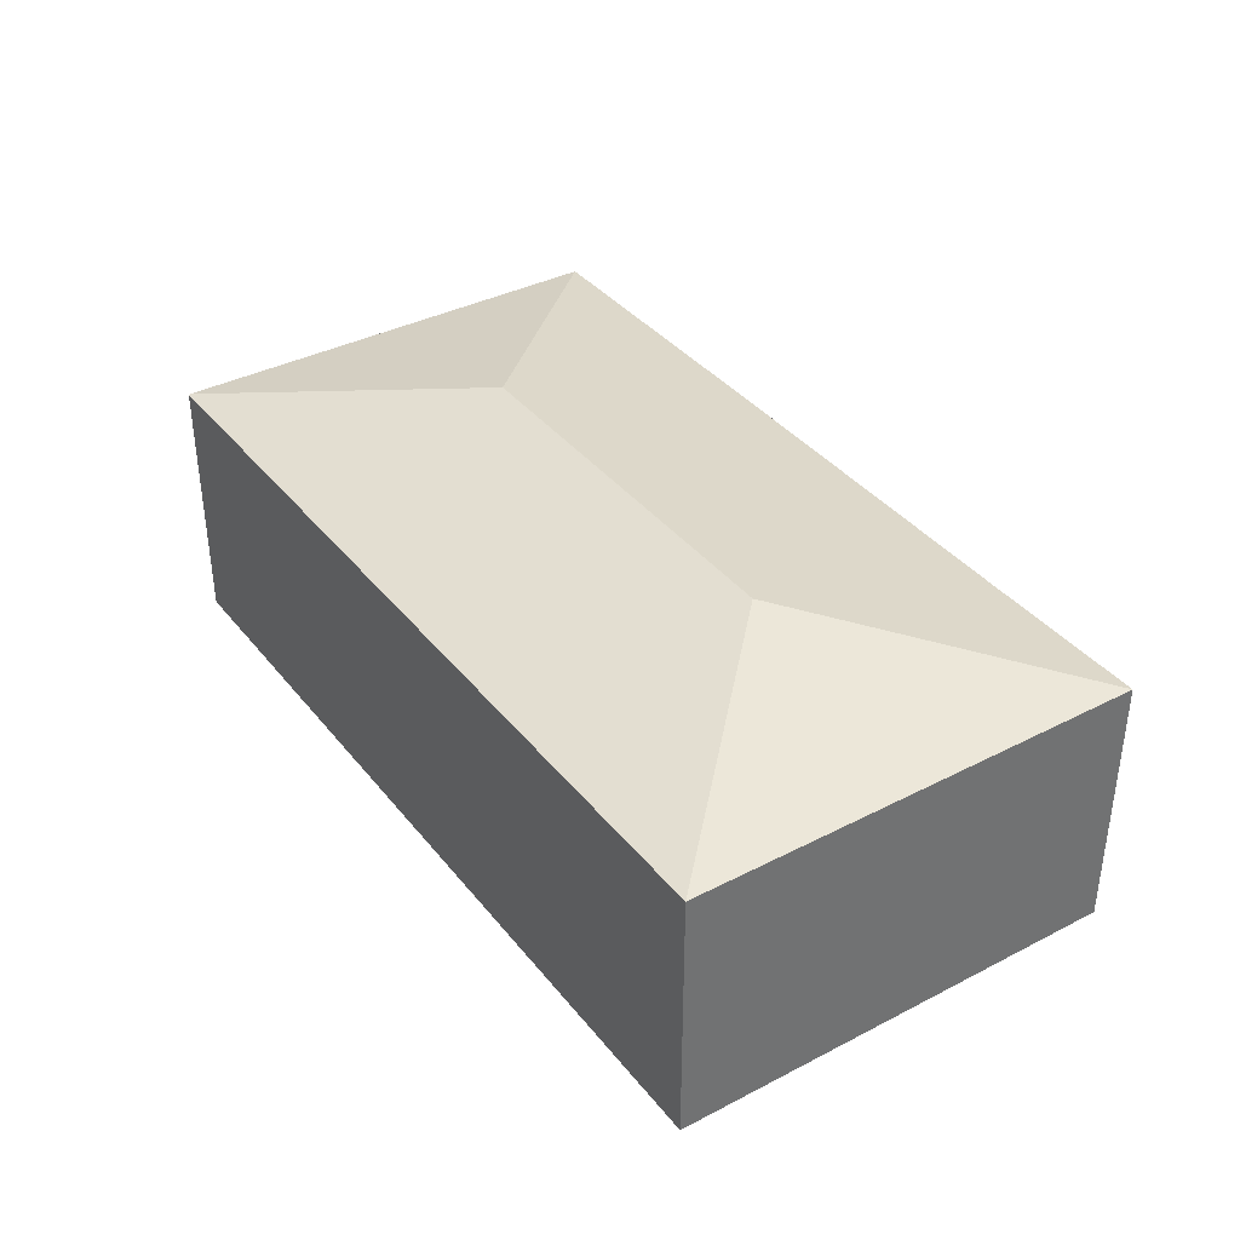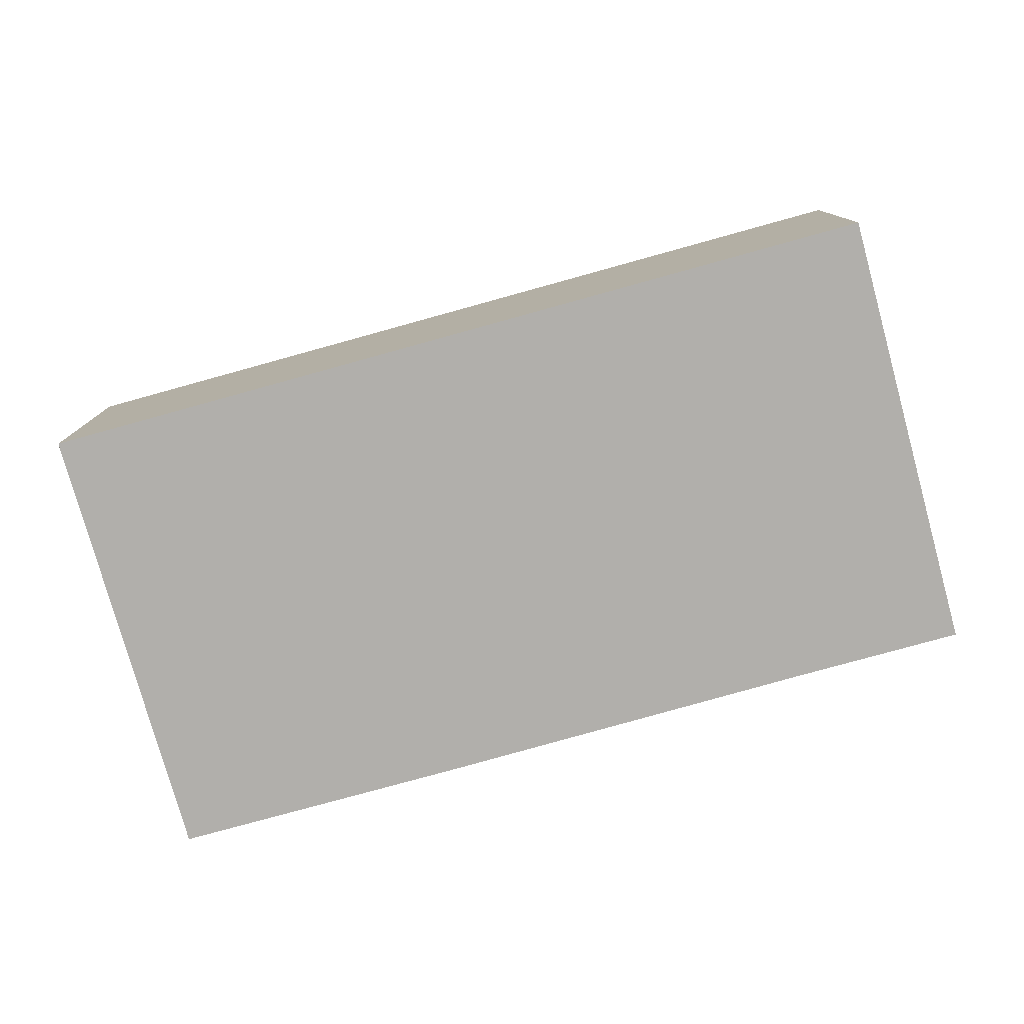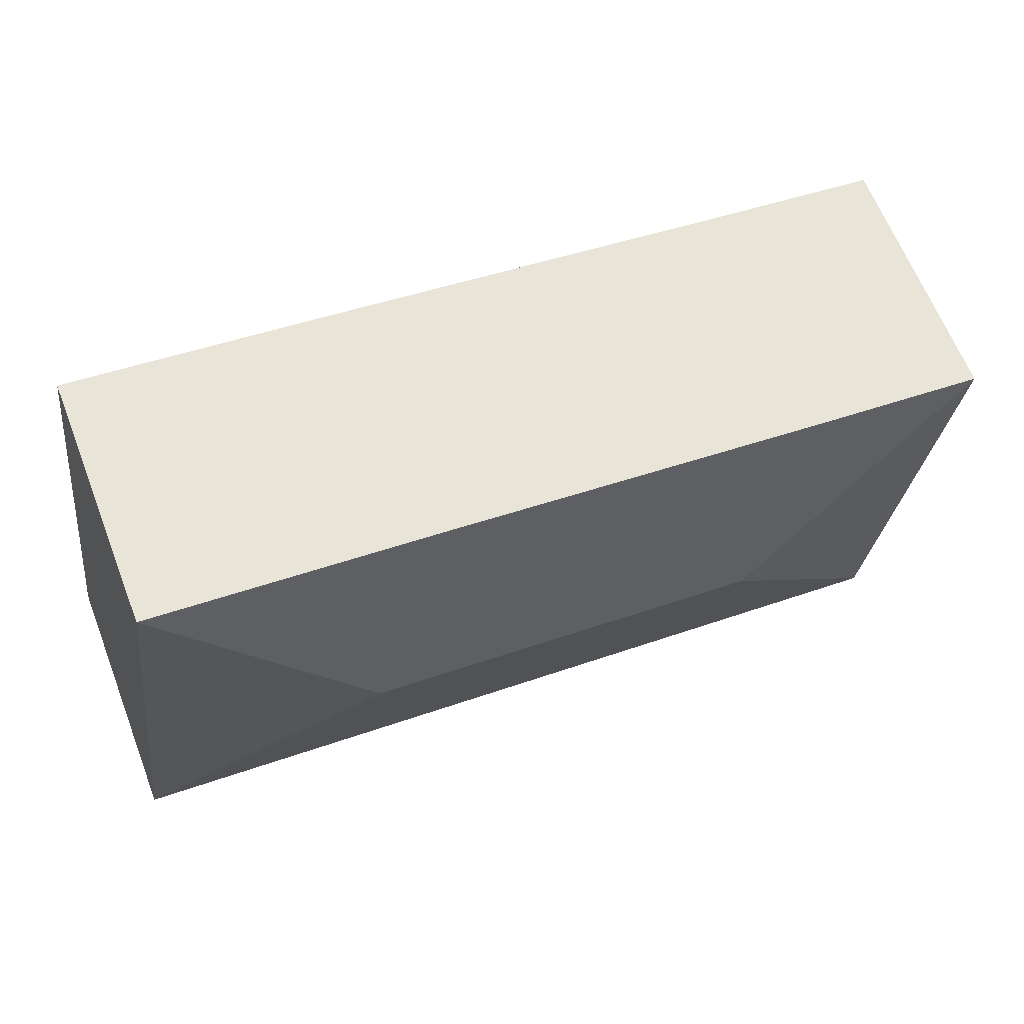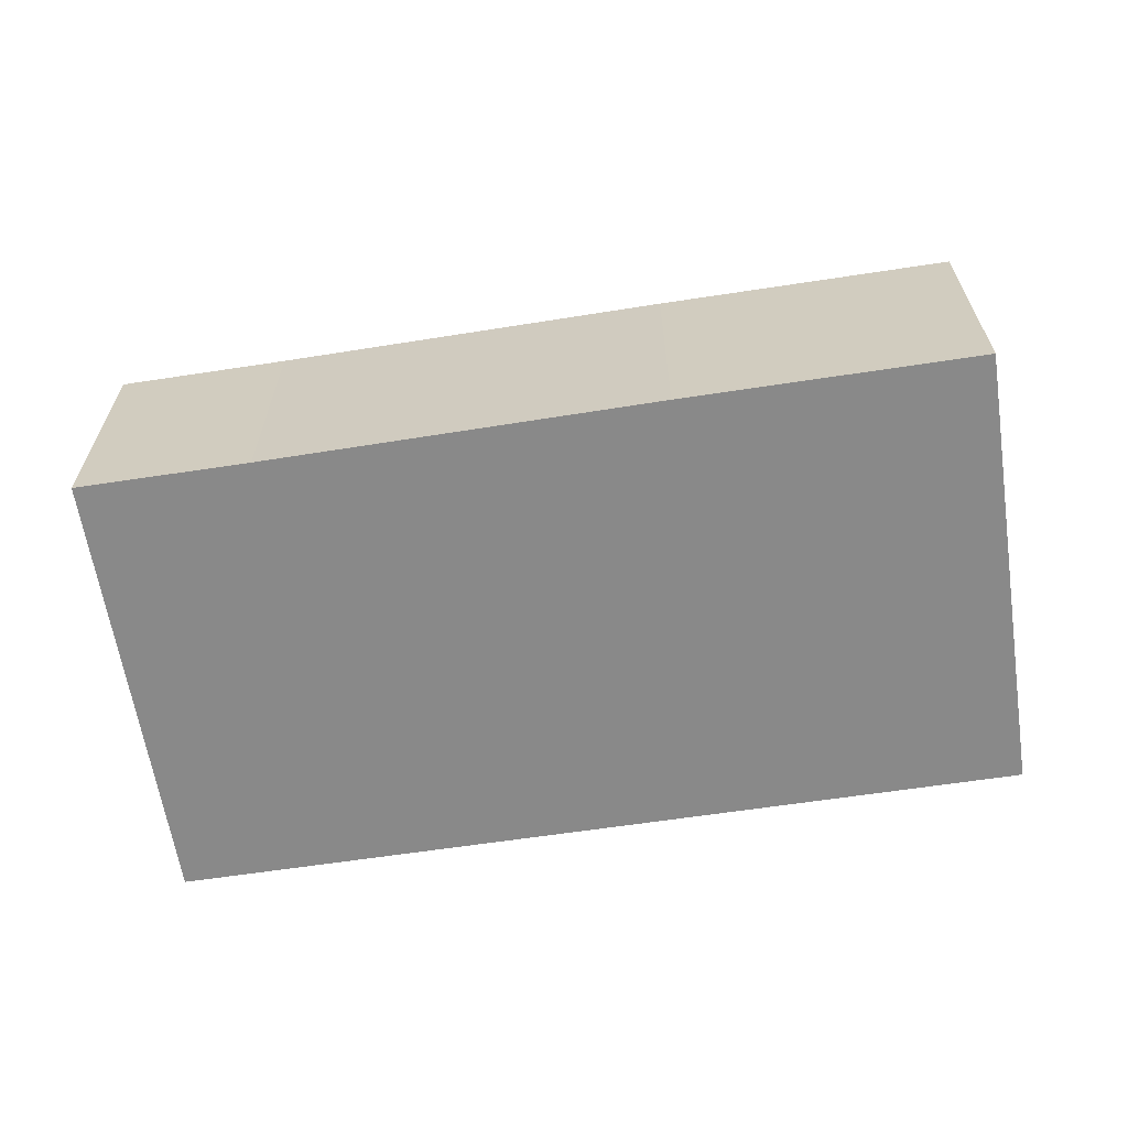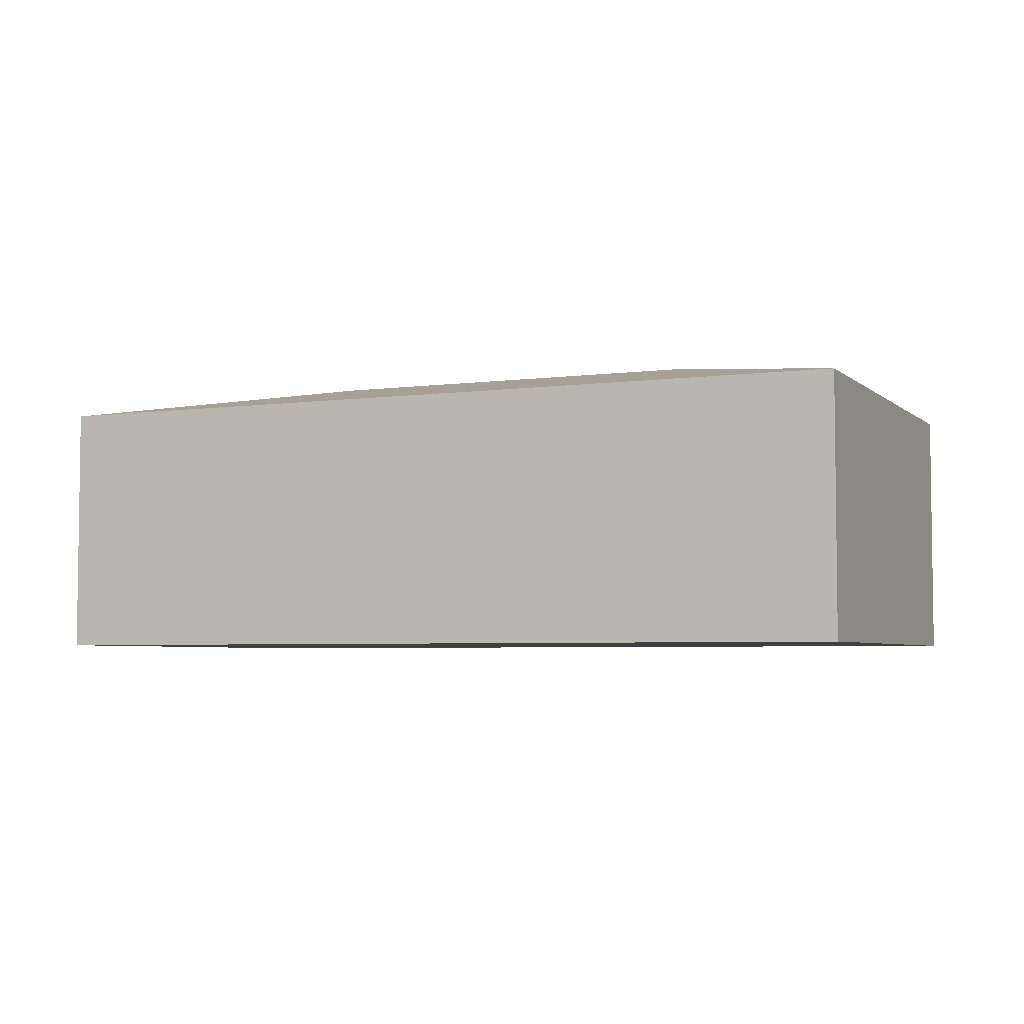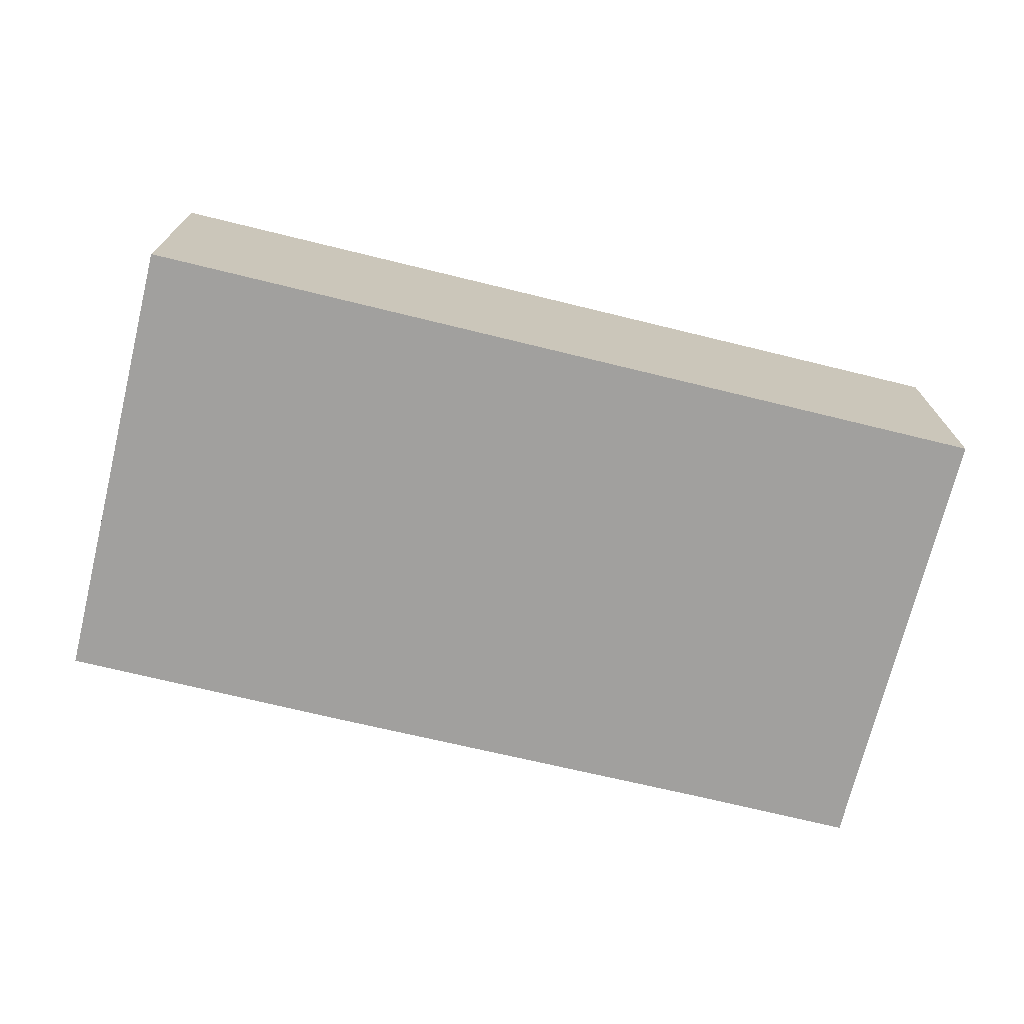
<metadata>
{"format":"obj","ext":"obj","renderer":"f3d","projection":"perspective","resolution":1024,"background":"white","views":[{"elev":37.2,"azim":-131.0,"up":"+Y"},{"elev":-78.1,"azim":-171.9,"up":"+Y"},{"elev":64.5,"azim":158.7,"up":"+Z"},{"elev":-63.0,"azim":1.4,"up":"+Y"},{"elev":-4.6,"azim":16.2,"up":"+Y"},{"elev":-71.8,"azim":158.9,"up":"+Y"}]}
</metadata>
<code>
v  1.823 2.751 0.236
v  2.725 3.247 -2.091
v  0 2.749 1.683e-16
v  6 2.747 0.808
v  9.142 2.749 1.214
v  7.04 3.247 -1.52
v  9.766 2.749 -3.616
v  0.622 2.749 -4.812
v  9.768 2.746 -3.63
v  0.569 2.749 -4.403
v  0 0 0
v  0.569 2.696e-16 -4.403
v  0.622 2.947e-16 -4.812
v  1.823 -1.445e-17 0.236
v  6 -4.948e-17 0.808
v  9.142 -7.434e-17 1.214
v  9.766 2.214e-16 -3.616
v  9.768 2.223e-16 -3.63
g defaultobject
f 1 2 3
f 2 1 4
f 2 4 5
f 2 5 6
f 6 5 7
f 8 7 9
f 7 8 6
f 6 8 2
f 10 2 8
f 2 10 3
f 10 11 3
f 11 10 8
f 11 8 12
f 12 8 13
f 11 1 3
f 1 11 14
f 1 14 4
f 4 14 15
f 4 15 5
f 5 15 16
f 16 7 5
f 7 16 17
f 7 17 9
f 9 17 18
f 9 13 8
f 13 9 18
f 15 17 16
f 17 15 14
f 17 14 18
f 18 14 13
f 13 14 11
f 13 11 12

</code>
